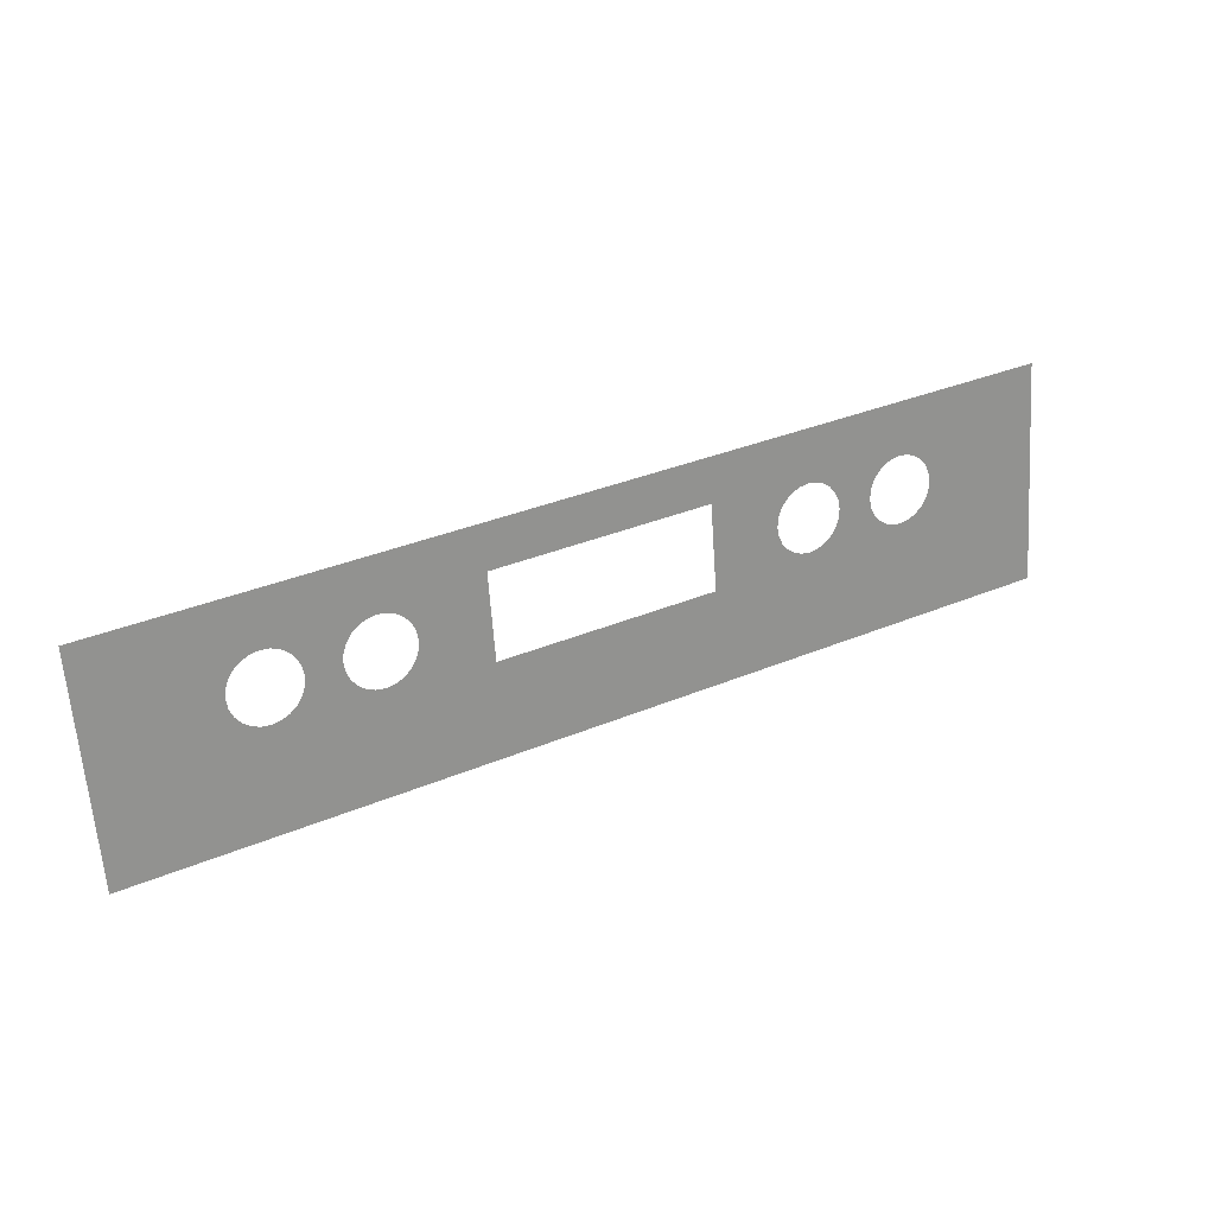
<metadata>
{"format":"obj","ext":"obj","renderer":"f3d","projection":"perspective","resolution":1024,"background":"white","views":[{"elev":33.0,"azim":-30.3,"up":"+Y"}]}
</metadata>
<code>
o 3dw.b296fbfbbe5dccf09c12d6260da9ac2b/Model/mesh1/mesh1-geometry/material_4/component_3#mesh1-geometry
v -0.4938 0.5072 -0.509
v 0.3277 0.6135 -0.5236
v 0.4893 0.5072 -0.509
v 0.3369 0.6147 -0.5238
v 0.4893 0.5072 -0.509
v 0.3277 0.6135 -0.5236
v 0.1137 0.6047 -0.5224
v 0.3277 0.6135 -0.5236
v -0.4938 0.5072 -0.509
v 0.3455 0.6183 -0.5242
v 0.4893 0.5072 -0.509
v 0.3369 0.6147 -0.5238
v 0.3277 0.6135 -0.5236
v 0.1137 0.6047 -0.5224
v 0.2207 0.6135 -0.5236
v 0.1137 0.6047 -0.5224
v -0.4938 0.5072 -0.509
v -0.1181 0.6047 -0.5224
v 0.4893 0.739 -0.5409
v 0.4893 0.5072 -0.509
v 0.3529 0.6239 -0.525
v 0.3529 0.6239 -0.525
v 0.4893 0.5072 -0.509
v 0.3455 0.6183 -0.5242
v 0.2207 0.6135 -0.5236
v 0.1137 0.6047 -0.5224
v 0.2114 0.6147 -0.5238
v 0.3277 0.6135 -0.5236
v 0.2207 0.6135 -0.5236
v 0.3184 0.6147 -0.5238
v -0.1181 0.6047 -0.5224
v -0.4938 0.5072 -0.509
v -0.3321 0.6135 -0.5236
v 0.3586 0.6312 -0.526
v 0.4893 0.739 -0.5409
v 0.3529 0.6239 -0.525
v -0.4938 0.739 -0.5409
v -0.3574 0.6239 -0.525
v -0.4938 0.5072 -0.509
v 0.2114 0.6147 -0.5238
v 0.1137 0.6047 -0.5224
v 0.2028 0.6183 -0.5242
v 0.2299 0.6147 -0.5238
v 0.3184 0.6147 -0.5238
v 0.2207 0.6135 -0.5236
v -0.3321 0.6135 -0.5236
v -0.4938 0.5072 -0.509
v -0.3414 0.6147 -0.5238
v -0.2251 0.6135 -0.5236
v -0.1181 0.6047 -0.5224
v -0.3321 0.6135 -0.5236
v 0.3621 0.6397 -0.5272
v 0.4893 0.739 -0.5409
v 0.3586 0.6312 -0.526
v -0.35 0.6183 -0.5242
v -0.4938 0.5072 -0.509
v -0.3574 0.6239 -0.525
v -0.363 0.6312 -0.526
v -0.3574 0.6239 -0.525
v -0.4938 0.739 -0.5409
v 0.4893 0.739 -0.5409
v -0.1181 0.693 -0.5345
v -0.4938 0.739 -0.5409
v 0.2028 0.6183 -0.5242
v 0.1137 0.6047 -0.5224
v 0.1955 0.6239 -0.525
v 0.3098 0.6183 -0.5242
v 0.3184 0.6147 -0.5238
v 0.2299 0.6147 -0.5238
v -0.3414 0.6147 -0.5238
v -0.4938 0.5072 -0.509
v -0.35 0.6183 -0.5242
v -0.2251 0.6135 -0.5236
v -0.2159 0.6147 -0.5238
v -0.1181 0.6047 -0.5224
v -0.2251 0.6135 -0.5236
v -0.3321 0.6135 -0.5236
v -0.2344 0.6147 -0.5238
v 0.3633 0.6489 -0.5285
v 0.4893 0.739 -0.5409
v 0.3621 0.6397 -0.5272
v -0.3666 0.6397 -0.5272
v -0.363 0.6312 -0.526
v -0.4938 0.739 -0.5409
v -0.1181 0.693 -0.5345
v -0.3321 0.6842 -0.5333
v -0.4938 0.739 -0.5409
v -0.1181 0.693 -0.5345
v 0.4893 0.739 -0.5409
v 0.1137 0.693 -0.5345
v 0.1137 0.693 -0.5345
v 0.1955 0.6239 -0.525
v 0.1137 0.6047 -0.5224
v 0.2385 0.6183 -0.5242
v 0.3098 0.6183 -0.5242
v 0.2299 0.6147 -0.5238
v -0.2073 0.6183 -0.5242
v -0.1181 0.6047 -0.5224
v -0.2159 0.6147 -0.5238
v -0.3229 0.6147 -0.5238
v -0.2344 0.6147 -0.5238
v -0.3321 0.6135 -0.5236
v -0.1181 0.693 -0.5345
v -0.1181 0.6047 -0.5224
v -0.1999 0.6239 -0.525
v 0.3621 0.658 -0.5297
v 0.4893 0.739 -0.5409
v 0.3633 0.6489 -0.5285
v -0.3678 0.6489 -0.5285
v -0.3666 0.6397 -0.5272
v -0.4938 0.739 -0.5409
v -0.3321 0.6842 -0.5333
v -0.3414 0.683 -0.5331
v -0.4938 0.739 -0.5409
v -0.3321 0.6842 -0.5333
v -0.1181 0.693 -0.5345
v -0.2251 0.6842 -0.5333
v 0.1137 0.693 -0.5345
v 0.4893 0.739 -0.5409
v 0.2207 0.6842 -0.5333
v 0.1898 0.6312 -0.526
v 0.1955 0.6239 -0.525
v 0.1137 0.693 -0.5345
v 0.3024 0.6239 -0.525
v 0.3098 0.6183 -0.5242
v 0.2385 0.6183 -0.5242
v -0.1999 0.6239 -0.525
v -0.1181 0.6047 -0.5224
v -0.2073 0.6183 -0.5242
v -0.243 0.6183 -0.5242
v -0.2344 0.6147 -0.5238
v -0.3229 0.6147 -0.5238
v -0.1943 0.6312 -0.526
v -0.1181 0.693 -0.5345
v -0.1999 0.6239 -0.525
v 0.3586 0.6665 -0.5309
v 0.4893 0.739 -0.5409
v 0.3621 0.658 -0.5297
v -0.3666 0.658 -0.5297
v -0.3678 0.6489 -0.5285
v -0.4938 0.739 -0.5409
v -0.3414 0.683 -0.5331
v -0.35 0.6794 -0.5327
v -0.4938 0.739 -0.5409
v -0.2251 0.6842 -0.5333
v -0.1181 0.693 -0.5345
v -0.2159 0.683 -0.5331
v -0.3321 0.6842 -0.5333
v -0.2251 0.6842 -0.5333
v -0.3229 0.683 -0.5331
v 0.2207 0.6842 -0.5333
v 0.4893 0.739 -0.5409
v 0.3277 0.6842 -0.5333
v 0.2207 0.6842 -0.5333
v 0.2114 0.683 -0.5331
v 0.1137 0.693 -0.5345
v 0.1862 0.6397 -0.5272
v 0.1898 0.6312 -0.526
v 0.1137 0.693 -0.5345
v 0.2459 0.6239 -0.525
v 0.3024 0.6239 -0.525
v 0.2385 0.6183 -0.5242
v -0.3143 0.6183 -0.5242
v -0.243 0.6183 -0.5242
v -0.3229 0.6147 -0.5238
v -0.1907 0.6397 -0.5272
v -0.1181 0.693 -0.5345
v -0.1943 0.6312 -0.526
v 0.3529 0.6738 -0.5319
v 0.4893 0.739 -0.5409
v 0.3586 0.6665 -0.5309
v -0.363 0.6665 -0.5309
v -0.3666 0.658 -0.5297
v -0.4938 0.739 -0.5409
v -0.35 0.6794 -0.5327
v -0.3574 0.6738 -0.5319
v -0.4938 0.739 -0.5409
v -0.2159 0.683 -0.5331
v -0.1181 0.693 -0.5345
v -0.2073 0.6794 -0.5327
v -0.2251 0.6842 -0.5333
v -0.2344 0.683 -0.5331
v -0.3229 0.683 -0.5331
v 0.3277 0.6842 -0.5333
v 0.4893 0.739 -0.5409
v 0.3369 0.683 -0.5331
v 0.2207 0.6842 -0.5333
v 0.3277 0.6842 -0.5333
v 0.2299 0.683 -0.5331
v 0.2114 0.683 -0.5331
v 0.2028 0.6794 -0.5327
v 0.1137 0.693 -0.5345
v 0.185 0.6489 -0.5285
v 0.1862 0.6397 -0.5272
v 0.1137 0.693 -0.5345
v 0.2968 0.6312 -0.526
v 0.3024 0.6239 -0.525
v 0.2459 0.6239 -0.525
v -0.2504 0.6239 -0.525
v -0.243 0.6183 -0.5242
v -0.3143 0.6183 -0.5242
v -0.1895 0.6489 -0.5285
v -0.1181 0.693 -0.5345
v -0.1907 0.6397 -0.5272
v 0.3455 0.6794 -0.5327
v 0.4893 0.739 -0.5409
v 0.3529 0.6738 -0.5319
v -0.3574 0.6738 -0.5319
v -0.363 0.6665 -0.5309
v -0.4938 0.739 -0.5409
v -0.2073 0.6794 -0.5327
v -0.1181 0.693 -0.5345
v -0.1999 0.6738 -0.5319
v -0.3229 0.683 -0.5331
v -0.2344 0.683 -0.5331
v -0.3143 0.6794 -0.5327
v 0.3369 0.683 -0.5331
v 0.4893 0.739 -0.5409
v 0.3455 0.6794 -0.5327
v 0.3277 0.6842 -0.5333
v 0.3184 0.683 -0.5331
v 0.2299 0.683 -0.5331
v 0.2028 0.6794 -0.5327
v 0.1955 0.6738 -0.5319
v 0.1137 0.693 -0.5345
v 0.1862 0.658 -0.5297
v 0.185 0.6489 -0.5285
v 0.1137 0.693 -0.5345
v 0.2516 0.6312 -0.526
v 0.2968 0.6312 -0.526
v 0.2459 0.6239 -0.525
v -0.3069 0.6239 -0.525
v -0.2504 0.6239 -0.525
v -0.3143 0.6183 -0.5242
v -0.1907 0.658 -0.5297
v -0.1181 0.693 -0.5345
v -0.1895 0.6489 -0.5285
v 0.2932 0.6397 -0.5272
v 0.2968 0.6312 -0.526
v 0.2516 0.6312 -0.526
v -0.1999 0.6738 -0.5319
v -0.1181 0.693 -0.5345
v -0.1943 0.6665 -0.5309
v -0.2344 0.683 -0.5331
v -0.243 0.6794 -0.5327
v -0.3143 0.6794 -0.5327
v 0.2299 0.683 -0.5331
v 0.3184 0.683 -0.5331
v 0.2385 0.6794 -0.5327
v 0.1955 0.6738 -0.5319
v 0.1898 0.6665 -0.5309
v 0.1137 0.693 -0.5345
v 0.1898 0.6665 -0.5309
v 0.1862 0.658 -0.5297
v 0.1137 0.693 -0.5345
v -0.256 0.6312 -0.526
v -0.2504 0.6239 -0.525
v -0.3069 0.6239 -0.525
v -0.1943 0.6665 -0.5309
v -0.1181 0.693 -0.5345
v -0.1907 0.658 -0.5297
v 0.2551 0.6397 -0.5272
v 0.2932 0.6397 -0.5272
v 0.2516 0.6312 -0.526
v -0.3013 0.6312 -0.526
v -0.256 0.6312 -0.526
v -0.3069 0.6239 -0.525
v -0.2977 0.6397 -0.5272
v -0.2596 0.6397 -0.5272
v -0.3013 0.6312 -0.526
v -0.3143 0.6794 -0.5327
v -0.243 0.6794 -0.5327
v -0.3069 0.6738 -0.5319
v 0.3184 0.683 -0.5331
v 0.3098 0.6794 -0.5327
v 0.2385 0.6794 -0.5327
v 0.292 0.6489 -0.5285
v 0.2932 0.6397 -0.5272
v 0.2551 0.6397 -0.5272
v -0.2596 0.6397 -0.5272
v -0.256 0.6312 -0.526
v -0.3013 0.6312 -0.526
v -0.2608 0.6489 -0.5285
v -0.2596 0.6397 -0.5272
v -0.2977 0.6397 -0.5272
v -0.243 0.6794 -0.5327
v -0.2504 0.6738 -0.5319
v -0.3069 0.6738 -0.5319
v 0.2385 0.6794 -0.5327
v 0.3098 0.6794 -0.5327
v 0.2459 0.6738 -0.5319
v 0.2968 0.6665 -0.5309
v 0.2932 0.658 -0.5297
v 0.2551 0.658 -0.5297
v 0.2932 0.658 -0.5297
v 0.292 0.6489 -0.5285
v 0.2563 0.6489 -0.5285
v 0.2563 0.6489 -0.5285
v 0.292 0.6489 -0.5285
v 0.2551 0.6397 -0.5272
v -0.2965 0.6489 -0.5285
v -0.2608 0.6489 -0.5285
v -0.2977 0.6397 -0.5272
v -0.3069 0.6738 -0.5319
v -0.2504 0.6738 -0.5319
v -0.3013 0.6665 -0.5309
v 0.3098 0.6794 -0.5327
v 0.3024 0.6738 -0.5319
v 0.2459 0.6738 -0.5319
v 0.3024 0.6738 -0.5319
v 0.2968 0.6665 -0.5309
v 0.2516 0.6665 -0.5309
v 0.2551 0.658 -0.5297
v 0.2932 0.658 -0.5297
v 0.2563 0.6489 -0.5285
v 0.2516 0.6665 -0.5309
v 0.2968 0.6665 -0.5309
v 0.2551 0.658 -0.5297
v -0.2596 0.658 -0.5297
v -0.2608 0.6489 -0.5285
v -0.2965 0.6489 -0.5285
v -0.3013 0.6665 -0.5309
v -0.256 0.6665 -0.5309
v -0.2977 0.658 -0.5297
v -0.2977 0.658 -0.5297
v -0.2596 0.658 -0.5297
v -0.2965 0.6489 -0.5285
v -0.2504 0.6738 -0.5319
v -0.256 0.6665 -0.5309
v -0.3013 0.6665 -0.5309
v 0.2459 0.6738 -0.5319
v 0.3024 0.6738 -0.5319
v 0.2516 0.6665 -0.5309
v -0.256 0.6665 -0.5309
v -0.2596 0.658 -0.5297
v -0.2977 0.658 -0.5297
v 0.4893 0.5072 -0.509
v 0.3277 0.6135 -0.5236
v -0.4938 0.5072 -0.509
v 0.3277 0.6135 -0.5236
v 0.4893 0.5072 -0.509
v 0.3369 0.6147 -0.5238
v -0.4938 0.5072 -0.509
v 0.3277 0.6135 -0.5236
v 0.1137 0.6047 -0.5224
v 0.3369 0.6147 -0.5238
v 0.4893 0.5072 -0.509
v 0.3455 0.6183 -0.5242
v 0.2207 0.6135 -0.5236
v 0.1137 0.6047 -0.5224
v 0.3277 0.6135 -0.5236
v -0.1181 0.6047 -0.5224
v -0.4938 0.5072 -0.509
v 0.1137 0.6047 -0.5224
v 0.3529 0.6239 -0.525
v 0.4893 0.5072 -0.509
v 0.4893 0.739 -0.5409
v 0.3455 0.6183 -0.5242
v 0.4893 0.5072 -0.509
v 0.3529 0.6239 -0.525
v 0.2114 0.6147 -0.5238
v 0.1137 0.6047 -0.5224
v 0.2207 0.6135 -0.5236
v 0.3184 0.6147 -0.5238
v 0.2207 0.6135 -0.5236
v 0.3277 0.6135 -0.5236
v -0.3321 0.6135 -0.5236
v -0.4938 0.5072 -0.509
v -0.1181 0.6047 -0.5224
v 0.3529 0.6239 -0.525
v 0.4893 0.739 -0.5409
v 0.3586 0.6312 -0.526
v -0.4938 0.5072 -0.509
v -0.3574 0.6239 -0.525
v -0.4938 0.739 -0.5409
v 0.2028 0.6183 -0.5242
v 0.1137 0.6047 -0.5224
v 0.2114 0.6147 -0.5238
v 0.2207 0.6135 -0.5236
v 0.3184 0.6147 -0.5238
v 0.2299 0.6147 -0.5238
v -0.3414 0.6147 -0.5238
v -0.4938 0.5072 -0.509
v -0.3321 0.6135 -0.5236
v -0.3321 0.6135 -0.5236
v -0.1181 0.6047 -0.5224
v -0.2251 0.6135 -0.5236
v 0.3586 0.6312 -0.526
v 0.4893 0.739 -0.5409
v 0.3621 0.6397 -0.5272
v -0.3574 0.6239 -0.525
v -0.4938 0.5072 -0.509
v -0.35 0.6183 -0.5242
v -0.4938 0.739 -0.5409
v -0.3574 0.6239 -0.525
v -0.363 0.6312 -0.526
v -0.4938 0.739 -0.5409
v -0.1181 0.693 -0.5345
v 0.4893 0.739 -0.5409
v 0.1955 0.6239 -0.525
v 0.1137 0.6047 -0.5224
v 0.2028 0.6183 -0.5242
v 0.2299 0.6147 -0.5238
v 0.3184 0.6147 -0.5238
v 0.3098 0.6183 -0.5242
v -0.35 0.6183 -0.5242
v -0.4938 0.5072 -0.509
v -0.3414 0.6147 -0.5238
v -0.1181 0.6047 -0.5224
v -0.2159 0.6147 -0.5238
v -0.2251 0.6135 -0.5236
v -0.2344 0.6147 -0.5238
v -0.3321 0.6135 -0.5236
v -0.2251 0.6135 -0.5236
v 0.3621 0.6397 -0.5272
v 0.4893 0.739 -0.5409
v 0.3633 0.6489 -0.5285
v -0.4938 0.739 -0.5409
v -0.363 0.6312 -0.526
v -0.3666 0.6397 -0.5272
v -0.4938 0.739 -0.5409
v -0.3321 0.6842 -0.5333
v -0.1181 0.693 -0.5345
v 0.1137 0.693 -0.5345
v 0.4893 0.739 -0.5409
v -0.1181 0.693 -0.5345
v 0.1137 0.6047 -0.5224
v 0.1955 0.6239 -0.525
v 0.1137 0.693 -0.5345
v 0.2299 0.6147 -0.5238
v 0.3098 0.6183 -0.5242
v 0.2385 0.6183 -0.5242
v -0.2159 0.6147 -0.5238
v -0.1181 0.6047 -0.5224
v -0.2073 0.6183 -0.5242
v -0.3321 0.6135 -0.5236
v -0.2344 0.6147 -0.5238
v -0.3229 0.6147 -0.5238
v -0.1999 0.6239 -0.525
v -0.1181 0.6047 -0.5224
v -0.1181 0.693 -0.5345
v 0.3633 0.6489 -0.5285
v 0.4893 0.739 -0.5409
v 0.3621 0.658 -0.5297
v -0.4938 0.739 -0.5409
v -0.3666 0.6397 -0.5272
v -0.3678 0.6489 -0.5285
v -0.4938 0.739 -0.5409
v -0.3414 0.683 -0.5331
v -0.3321 0.6842 -0.5333
v -0.2251 0.6842 -0.5333
v -0.1181 0.693 -0.5345
v -0.3321 0.6842 -0.5333
v 0.2207 0.6842 -0.5333
v 0.4893 0.739 -0.5409
v 0.1137 0.693 -0.5345
v 0.1137 0.693 -0.5345
v 0.1955 0.6239 -0.525
v 0.1898 0.6312 -0.526
v 0.2385 0.6183 -0.5242
v 0.3098 0.6183 -0.5242
v 0.3024 0.6239 -0.525
v -0.2073 0.6183 -0.5242
v -0.1181 0.6047 -0.5224
v -0.1999 0.6239 -0.525
v -0.3229 0.6147 -0.5238
v -0.2344 0.6147 -0.5238
v -0.243 0.6183 -0.5242
v -0.1999 0.6239 -0.525
v -0.1181 0.693 -0.5345
v -0.1943 0.6312 -0.526
v 0.3621 0.658 -0.5297
v 0.4893 0.739 -0.5409
v 0.3586 0.6665 -0.5309
v -0.4938 0.739 -0.5409
v -0.3678 0.6489 -0.5285
v -0.3666 0.658 -0.5297
v -0.4938 0.739 -0.5409
v -0.35 0.6794 -0.5327
v -0.3414 0.683 -0.5331
v -0.2159 0.683 -0.5331
v -0.1181 0.693 -0.5345
v -0.2251 0.6842 -0.5333
v -0.3229 0.683 -0.5331
v -0.2251 0.6842 -0.5333
v -0.3321 0.6842 -0.5333
v 0.3277 0.6842 -0.5333
v 0.4893 0.739 -0.5409
v 0.2207 0.6842 -0.5333
v 0.1137 0.693 -0.5345
v 0.2114 0.683 -0.5331
v 0.2207 0.6842 -0.5333
v 0.1137 0.693 -0.5345
v 0.1898 0.6312 -0.526
v 0.1862 0.6397 -0.5272
v 0.2385 0.6183 -0.5242
v 0.3024 0.6239 -0.525
v 0.2459 0.6239 -0.525
v -0.3229 0.6147 -0.5238
v -0.243 0.6183 -0.5242
v -0.3143 0.6183 -0.5242
v -0.1943 0.6312 -0.526
v -0.1181 0.693 -0.5345
v -0.1907 0.6397 -0.5272
v 0.3586 0.6665 -0.5309
v 0.4893 0.739 -0.5409
v 0.3529 0.6738 -0.5319
v -0.4938 0.739 -0.5409
v -0.3666 0.658 -0.5297
v -0.363 0.6665 -0.5309
v -0.4938 0.739 -0.5409
v -0.3574 0.6738 -0.5319
v -0.35 0.6794 -0.5327
v -0.2073 0.6794 -0.5327
v -0.1181 0.693 -0.5345
v -0.2159 0.683 -0.5331
v -0.3229 0.683 -0.5331
v -0.2344 0.683 -0.5331
v -0.2251 0.6842 -0.5333
v 0.3369 0.683 -0.5331
v 0.4893 0.739 -0.5409
v 0.3277 0.6842 -0.5333
v 0.2299 0.683 -0.5331
v 0.3277 0.6842 -0.5333
v 0.2207 0.6842 -0.5333
v 0.1137 0.693 -0.5345
v 0.2028 0.6794 -0.5327
v 0.2114 0.683 -0.5331
v 0.1137 0.693 -0.5345
v 0.1862 0.6397 -0.5272
v 0.185 0.6489 -0.5285
v 0.2459 0.6239 -0.525
v 0.3024 0.6239 -0.525
v 0.2968 0.6312 -0.526
v -0.3143 0.6183 -0.5242
v -0.243 0.6183 -0.5242
v -0.2504 0.6239 -0.525
v -0.1907 0.6397 -0.5272
v -0.1181 0.693 -0.5345
v -0.1895 0.6489 -0.5285
v 0.3529 0.6738 -0.5319
v 0.4893 0.739 -0.5409
v 0.3455 0.6794 -0.5327
v -0.4938 0.739 -0.5409
v -0.363 0.6665 -0.5309
v -0.3574 0.6738 -0.5319
v -0.1999 0.6738 -0.5319
v -0.1181 0.693 -0.5345
v -0.2073 0.6794 -0.5327
v -0.3143 0.6794 -0.5327
v -0.2344 0.683 -0.5331
v -0.3229 0.683 -0.5331
v 0.3455 0.6794 -0.5327
v 0.4893 0.739 -0.5409
v 0.3369 0.683 -0.5331
v 0.2299 0.683 -0.5331
v 0.3184 0.683 -0.5331
v 0.3277 0.6842 -0.5333
v 0.1137 0.693 -0.5345
v 0.1955 0.6738 -0.5319
v 0.2028 0.6794 -0.5327
v 0.1137 0.693 -0.5345
v 0.185 0.6489 -0.5285
v 0.1862 0.658 -0.5297
v 0.2459 0.6239 -0.525
v 0.2968 0.6312 -0.526
v 0.2516 0.6312 -0.526
v -0.3143 0.6183 -0.5242
v -0.2504 0.6239 -0.525
v -0.3069 0.6239 -0.525
v -0.1895 0.6489 -0.5285
v -0.1181 0.693 -0.5345
v -0.1907 0.658 -0.5297
v 0.2516 0.6312 -0.526
v 0.2968 0.6312 -0.526
v 0.2932 0.6397 -0.5272
v -0.1943 0.6665 -0.5309
v -0.1181 0.693 -0.5345
v -0.1999 0.6738 -0.5319
v -0.3143 0.6794 -0.5327
v -0.243 0.6794 -0.5327
v -0.2344 0.683 -0.5331
v 0.2385 0.6794 -0.5327
v 0.3184 0.683 -0.5331
v 0.2299 0.683 -0.5331
v 0.1137 0.693 -0.5345
v 0.1898 0.6665 -0.5309
v 0.1955 0.6738 -0.5319
v 0.1137 0.693 -0.5345
v 0.1862 0.658 -0.5297
v 0.1898 0.6665 -0.5309
v -0.3069 0.6239 -0.525
v -0.2504 0.6239 -0.525
v -0.256 0.6312 -0.526
v -0.1907 0.658 -0.5297
v -0.1181 0.693 -0.5345
v -0.1943 0.6665 -0.5309
v 0.2516 0.6312 -0.526
v 0.2932 0.6397 -0.5272
v 0.2551 0.6397 -0.5272
v -0.3069 0.6239 -0.525
v -0.256 0.6312 -0.526
v -0.3013 0.6312 -0.526
v -0.3013 0.6312 -0.526
v -0.2596 0.6397 -0.5272
v -0.2977 0.6397 -0.5272
v -0.3069 0.6738 -0.5319
v -0.243 0.6794 -0.5327
v -0.3143 0.6794 -0.5327
v 0.2385 0.6794 -0.5327
v 0.3098 0.6794 -0.5327
v 0.3184 0.683 -0.5331
v 0.2551 0.6397 -0.5272
v 0.2932 0.6397 -0.5272
v 0.292 0.6489 -0.5285
v -0.3013 0.6312 -0.526
v -0.256 0.6312 -0.526
v -0.2596 0.6397 -0.5272
v -0.2977 0.6397 -0.5272
v -0.2596 0.6397 -0.5272
v -0.2608 0.6489 -0.5285
v -0.3069 0.6738 -0.5319
v -0.2504 0.6738 -0.5319
v -0.243 0.6794 -0.5327
v 0.2459 0.6738 -0.5319
v 0.3098 0.6794 -0.5327
v 0.2385 0.6794 -0.5327
v 0.2551 0.658 -0.5297
v 0.2932 0.658 -0.5297
v 0.2968 0.6665 -0.5309
v 0.2563 0.6489 -0.5285
v 0.292 0.6489 -0.5285
v 0.2932 0.658 -0.5297
v 0.2551 0.6397 -0.5272
v 0.292 0.6489 -0.5285
v 0.2563 0.6489 -0.5285
v -0.2977 0.6397 -0.5272
v -0.2608 0.6489 -0.5285
v -0.2965 0.6489 -0.5285
v -0.3013 0.6665 -0.5309
v -0.2504 0.6738 -0.5319
v -0.3069 0.6738 -0.5319
v 0.2459 0.6738 -0.5319
v 0.3024 0.6738 -0.5319
v 0.3098 0.6794 -0.5327
v 0.2516 0.6665 -0.5309
v 0.2968 0.6665 -0.5309
v 0.3024 0.6738 -0.5319
v 0.2563 0.6489 -0.5285
v 0.2932 0.658 -0.5297
v 0.2551 0.658 -0.5297
v 0.2551 0.658 -0.5297
v 0.2968 0.6665 -0.5309
v 0.2516 0.6665 -0.5309
v -0.2965 0.6489 -0.5285
v -0.2608 0.6489 -0.5285
v -0.2596 0.658 -0.5297
v -0.2977 0.658 -0.5297
v -0.256 0.6665 -0.5309
v -0.3013 0.6665 -0.5309
v -0.2965 0.6489 -0.5285
v -0.2596 0.658 -0.5297
v -0.2977 0.658 -0.5297
v -0.3013 0.6665 -0.5309
v -0.256 0.6665 -0.5309
v -0.2504 0.6738 -0.5319
v 0.2516 0.6665 -0.5309
v 0.3024 0.6738 -0.5319
v 0.2459 0.6738 -0.5319
v -0.2977 0.658 -0.5297
v -0.2596 0.658 -0.5297
v -0.256 0.6665 -0.5309
f 1 2 3
f 4 5 6
f 7 8 9
f 10 11 12
f 13 14 15
f 16 17 18
f 19 20 21
f 22 23 24
f 25 26 27
f 28 29 30
f 31 32 33
f 34 35 36
f 37 38 39
f 40 41 42
f 43 44 45
f 46 47 48
f 49 50 51
f 52 53 54
f 55 56 57
f 58 59 60
f 61 62 63
f 64 65 66
f 67 68 69
f 70 71 72
f 73 74 75
f 76 77 78
f 79 80 81
f 82 83 84
f 85 86 87
f 88 89 90
f 91 92 93
f 94 95 96
f 97 98 99
f 100 101 102
f 103 104 105
f 106 107 108
f 109 110 111
f 112 113 114
f 115 116 117
f 118 119 120
f 121 122 123
f 124 125 126
f 127 128 129
f 130 131 132
f 133 134 135
f 136 137 138
f 139 140 141
f 142 143 144
f 145 146 147
f 148 149 150
f 151 152 153
f 154 155 156
f 157 158 159
f 160 161 162
f 163 164 165
f 166 167 168
f 169 170 171
f 172 173 174
f 175 176 177
f 178 179 180
f 181 182 183
f 184 185 186
f 187 188 189
f 190 191 192
f 193 194 195
f 196 197 198
f 199 200 201
f 202 203 204
f 205 206 207
f 208 209 210
f 211 212 213
f 214 215 216
f 217 218 219
f 220 221 222
f 223 224 225
f 226 227 228
f 229 230 231
f 232 233 234
f 235 236 237
f 238 239 240
f 241 242 243
f 244 245 246
f 247 248 249
f 250 251 252
f 253 254 255
f 256 257 258
f 259 260 261
f 262 263 264
f 265 266 267
f 268 269 270
f 271 272 273
f 274 275 276
f 277 278 279
f 280 281 282
f 283 284 285
f 286 287 288
f 289 290 291
f 292 293 294
f 295 296 297
f 298 299 300
f 301 302 303
f 304 305 306
f 307 308 309
f 310 311 312
f 313 314 315
f 316 317 318
f 319 320 321
f 322 323 324
f 325 326 327
f 328 329 330
f 331 332 333
f 334 335 336
f 337 338 339
f 340 341 342
f 343 344 345
f 346 347 348
f 349 350 351
f 352 353 354
f 355 356 357
f 358 359 360
f 361 362 363
f 364 365 366
f 367 368 369
f 370 371 372
f 373 374 375
f 376 377 378
f 379 380 381
f 382 383 384
f 385 386 387
f 388 389 390
f 391 392 393
f 394 395 396
f 397 398 399
f 400 401 402
f 403 404 405
f 406 407 408
f 409 410 411
f 412 413 414
f 415 416 417
f 418 419 420
f 421 422 423
f 424 425 426
f 427 428 429
f 430 431 432
f 433 434 435
f 436 437 438
f 439 440 441
f 442 443 444
f 445 446 447
f 448 449 450
f 451 452 453
f 454 455 456
f 457 458 459
f 460 461 462
f 463 464 465
f 466 467 468
f 469 470 471
f 472 473 474
f 475 476 477
f 478 479 480
f 481 482 483
f 484 485 486
f 487 488 489
f 490 491 492
f 493 494 495
f 496 497 498
f 499 500 501
f 502 503 504
f 505 506 507
f 508 509 510
f 511 512 513
f 514 515 516
f 517 518 519
f 520 521 522
f 523 524 525
f 526 527 528
f 529 530 531
f 532 533 534
f 535 536 537
f 538 539 540
f 541 542 543
f 544 545 546
f 547 548 549
f 550 551 552
f 553 554 555
f 556 557 558
f 559 560 561
f 562 563 564
f 565 566 567
f 568 569 570
f 571 572 573
f 574 575 576
f 577 578 579
f 580 581 582
f 583 584 585
f 586 587 588
f 589 590 591
f 592 593 594
f 595 596 597
f 598 599 600
f 601 602 603
f 604 605 606
f 607 608 609
f 610 611 612
f 613 614 615
f 616 617 618
f 619 620 621
f 622 623 624
f 625 626 627
f 628 629 630
f 631 632 633
f 634 635 636
f 637 638 639
f 640 641 642
f 643 644 645
f 646 647 648
f 649 650 651
f 652 653 654
f 655 656 657
f 658 659 660
f 661 662 663
f 664 665 666
f 667 668 669
f 670 671 672

</code>
